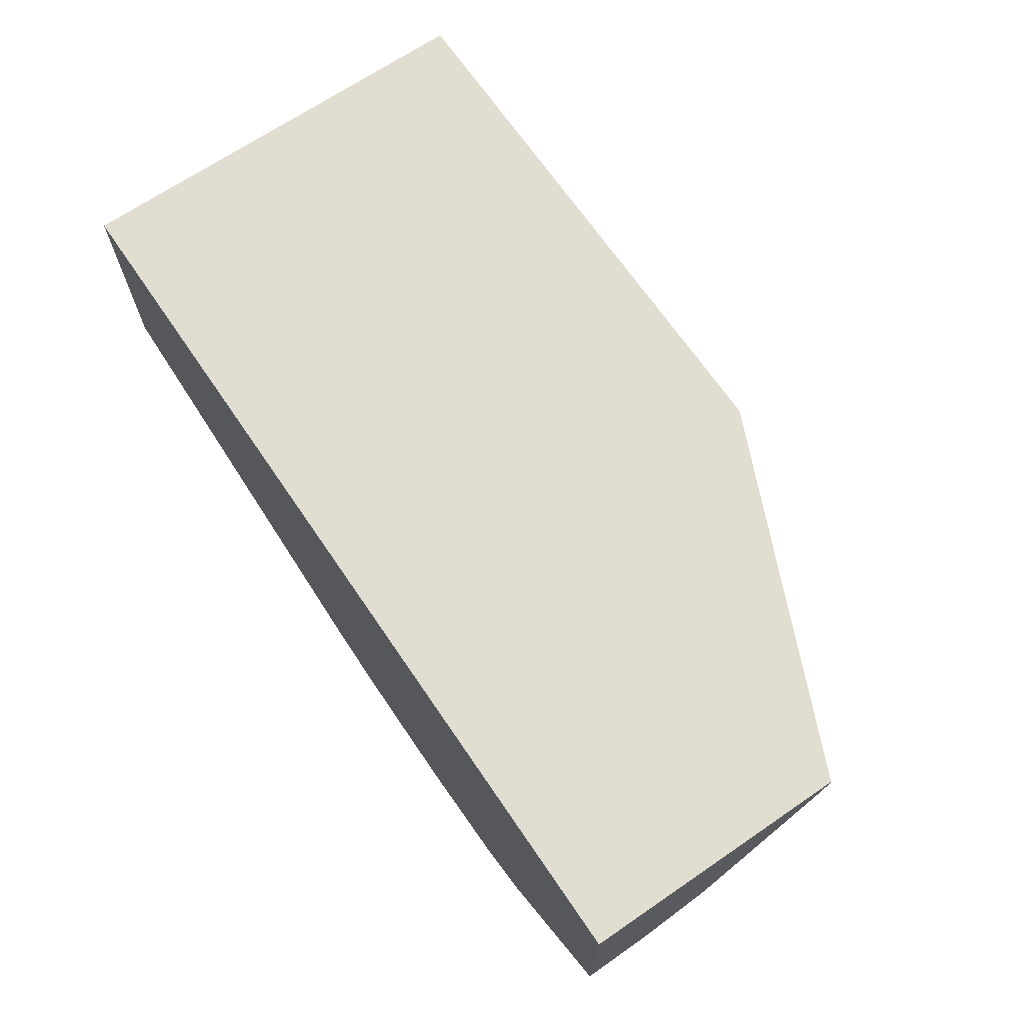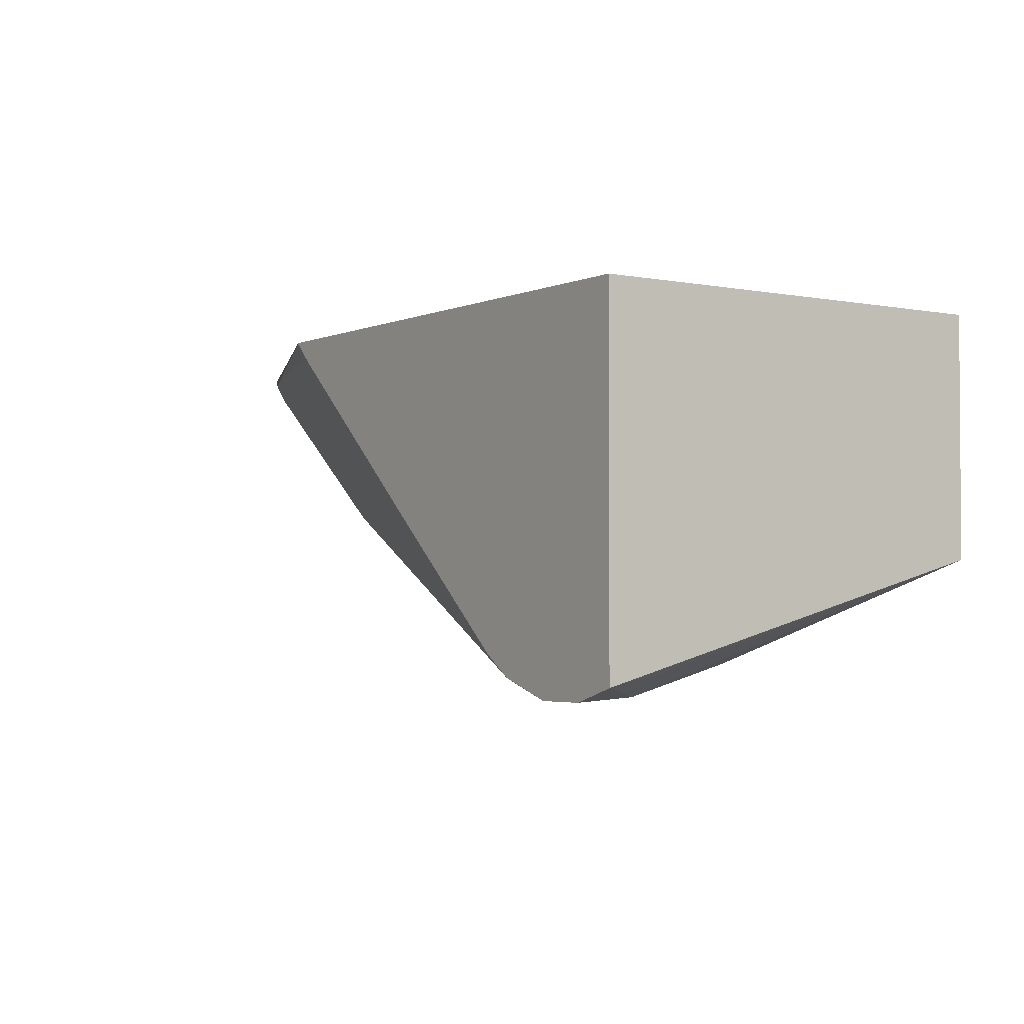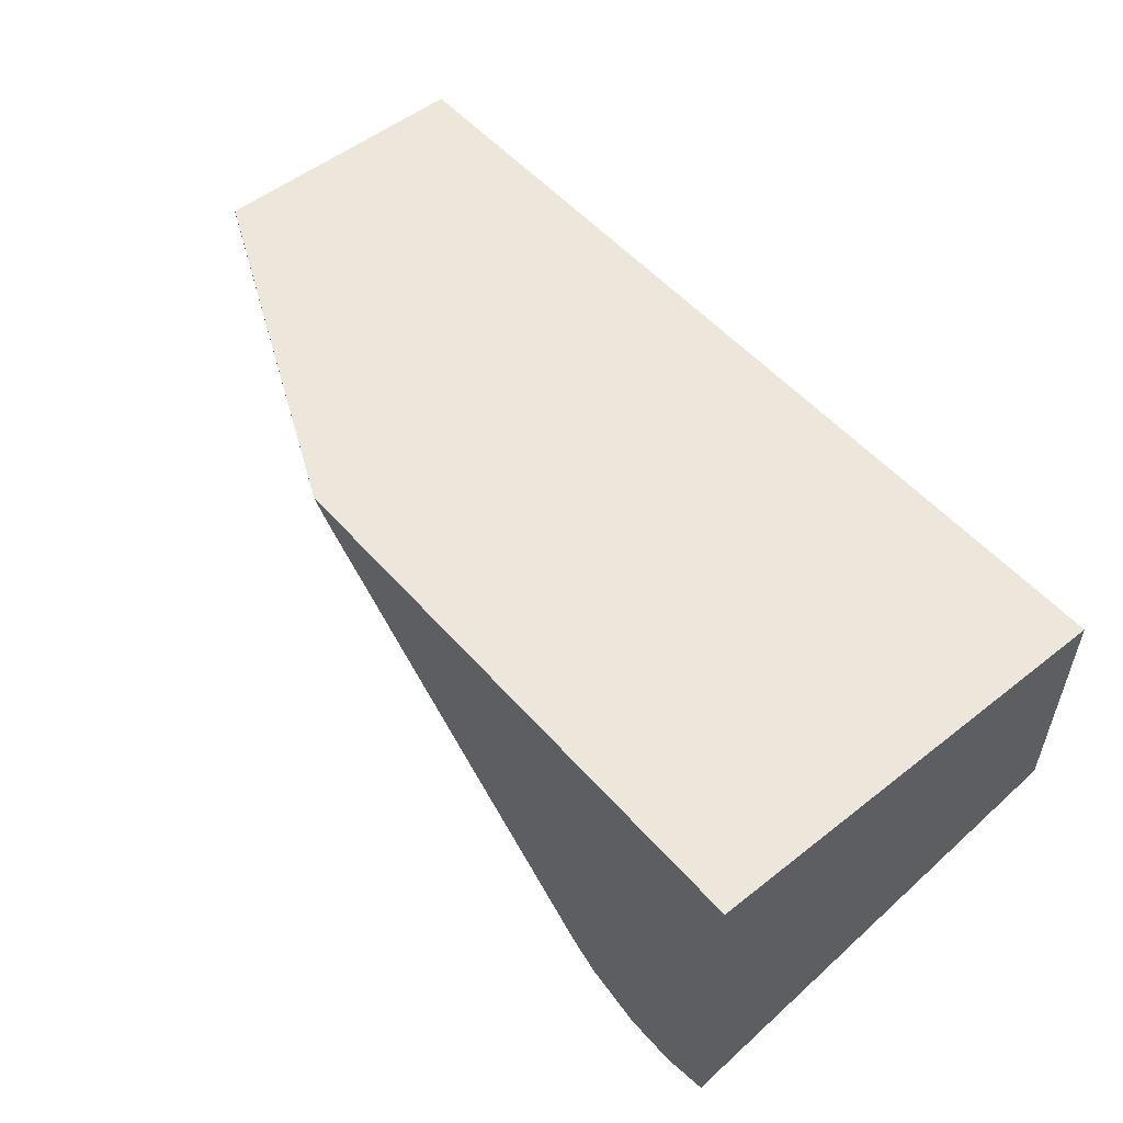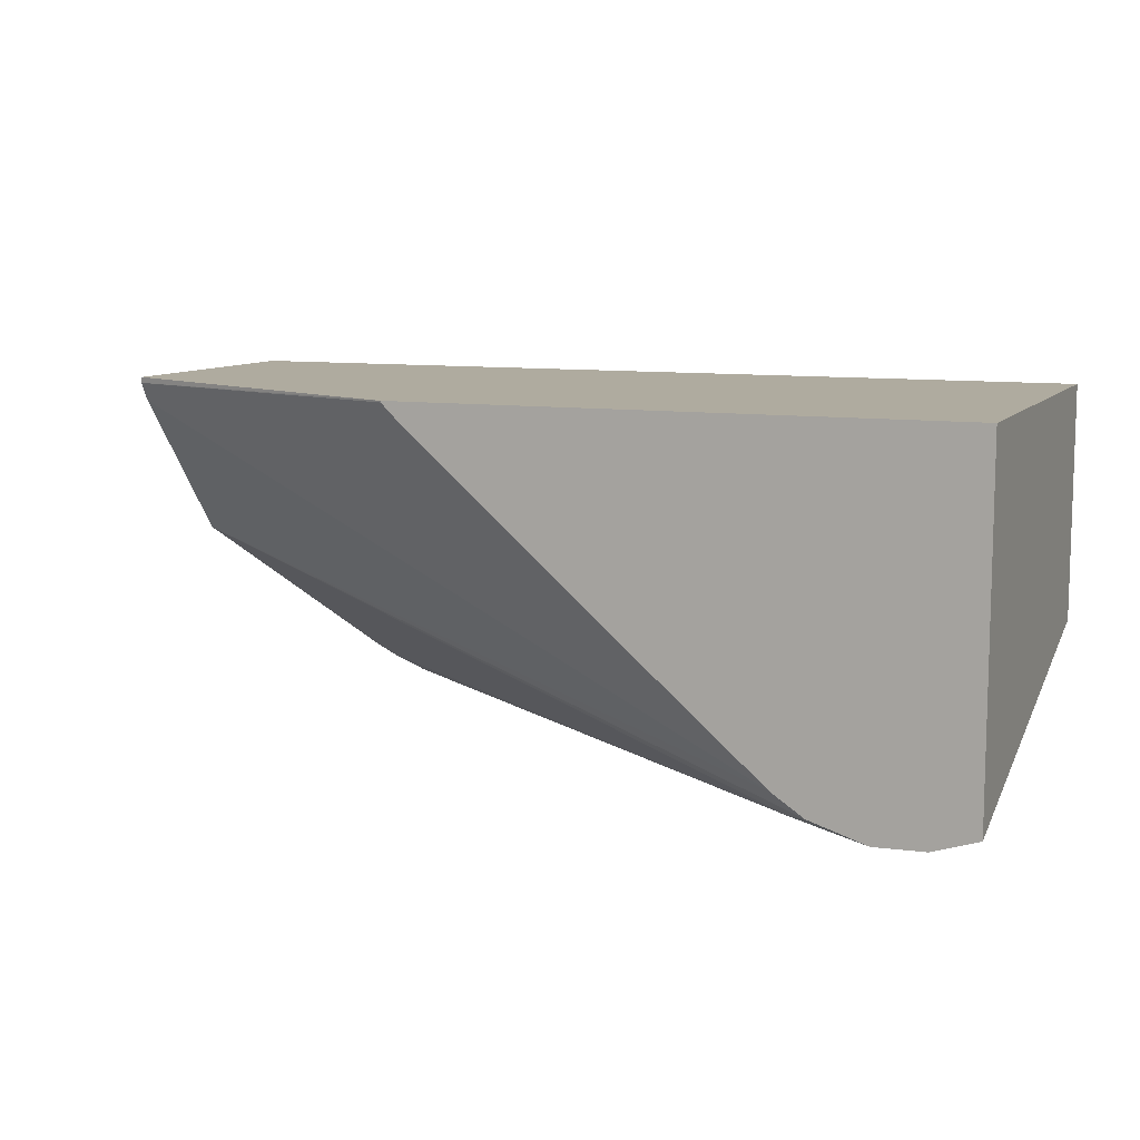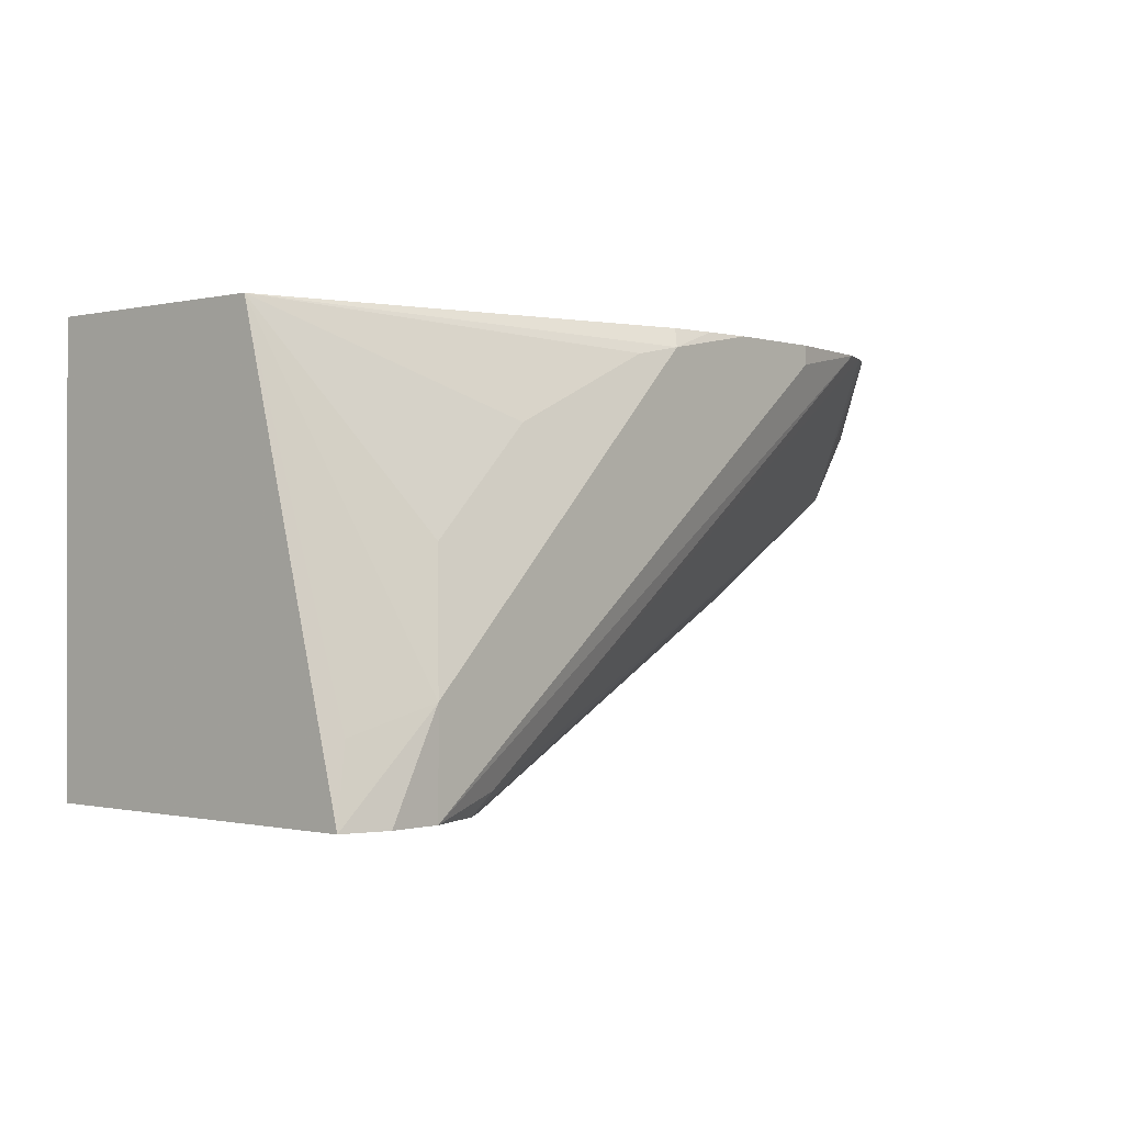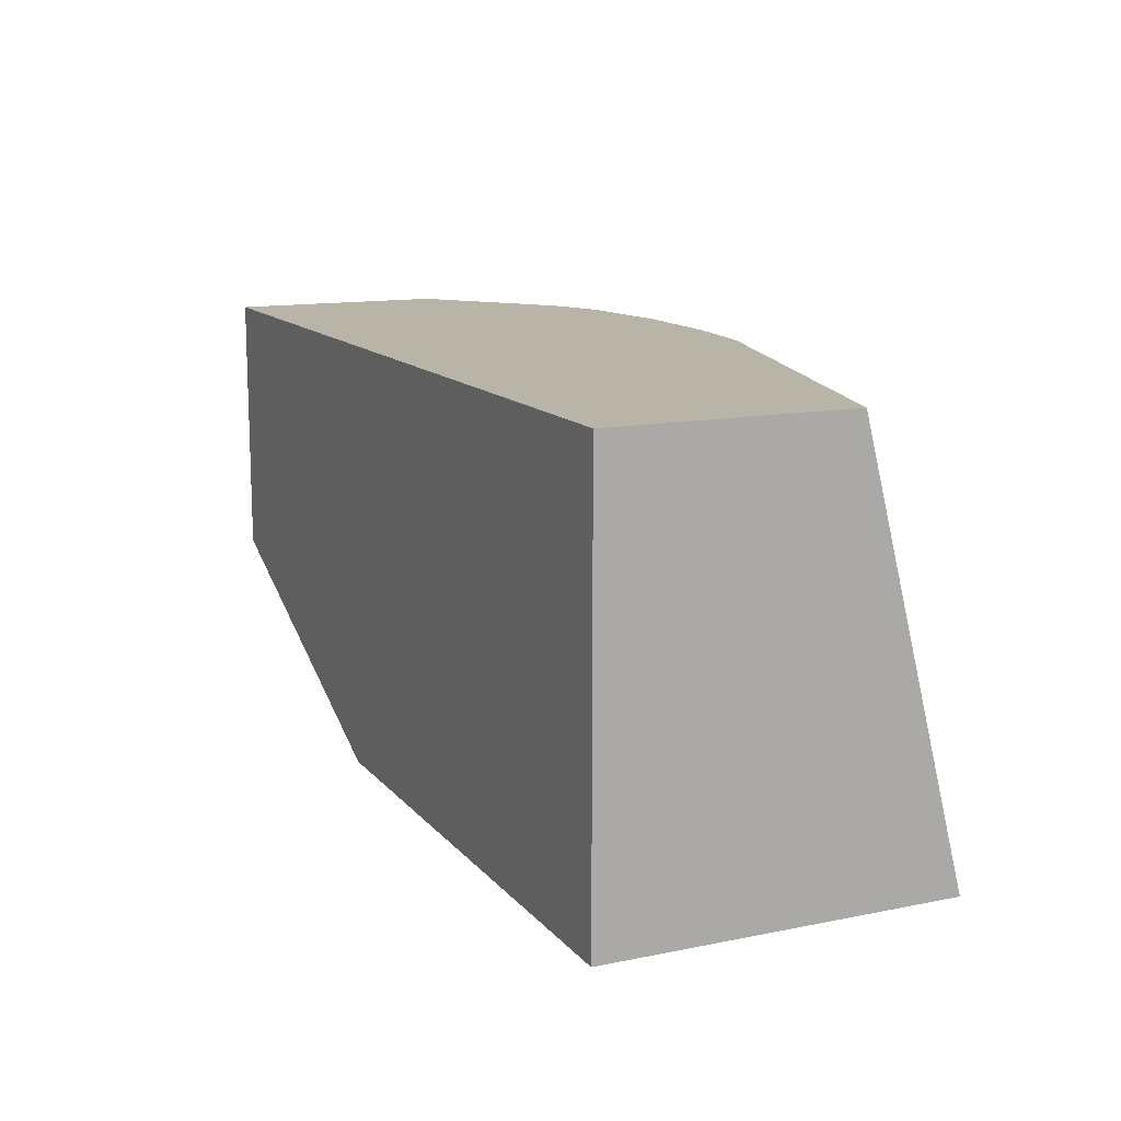
<metadata>
{"format":"obj","ext":"obj","renderer":"f3d","projection":"perspective","resolution":1024,"background":"white","views":[{"elev":68.6,"azim":55.7,"up":"+Y"},{"elev":-2.2,"azim":-124.5,"up":"+Y"},{"elev":53.2,"azim":-130.1,"up":"+Y"},{"elev":9.6,"azim":-158.1,"up":"+Y"},{"elev":-0.5,"azim":-49.0,"up":"+Z"},{"elev":13.1,"azim":-114.6,"up":"+Z"}]}
</metadata>
<code>
v -0.1523 -0.116 0.2345
v -0.03769 -0.116 0.2856
v -0.03769 -0.1179 0.2857
v -0.1525 -0.1166 0.2345
v -0.3299 -0.116 0.2345
v -0.03769 -0.116 0.3719
v -0.03769 -0.1209 0.2872
v -0.1595 -0.1234 0.2345
v -0.1413 -0.1206 0.2411
v -0.3299 -0.2278 0.2345
v -0.3299 -0.116 0.3719
v -0.03769 -0.1859 0.3719
v -0.03769 -0.124 0.289
v -0.271 -0.2204 0.2345
v -0.2211 -0.1773 0.2345
v -0.3156 -0.2324 0.2345
v -0.2993 -0.2328 0.266
v -0.3242 -0.2245 0.2577
v -0.3299 -0.1924 0.3719
v -0.3299 -0.1909 0.3719
v -0.03769 -0.1829 0.3492
v -0.07928 -0.2192 0.3719
v -0.03769 -0.1718 0.327
v -0.281 -0.227 0.2345
v -0.2993 -0.2328 0.2345
v -0.2965 -0.23 0.2799
v -0.1995 -0.2328 0.3658
v -0.3295 -0.1918 0.3719
v -0.291 -0.2245 0.3076
v -0.2744 -0.2245 0.3242
v -0.2577 -0.2245 0.3409
v -0.2134 -0.23 0.363
v -0.1965 -0.2297 0.3719
v -0.08703 -0.2231 0.3719
v -0.2744 -0.2286 0.2411
v -0.09813 -0.2275 0.3719
v -0.133 -0.2328 0.3658
v -0.1663 -0.2328 0.3719
v -0.1817 -0.2316 0.3719
v -0.133 -0.2328 0.3719
f 19 26 29
f 17 25 37
f 36 40 37
f 17 27 26
f 17 38 27
f 17 40 38
f 17 37 40
f 10 17 18
f 17 26 19
f 16 25 17
f 14 23 24
f 13 23 14
f 12 22 21
f 10 18 19
f 19 29 30
f 17 19 18
f 19 30 31
f 26 27 32
f 19 32 27
f 10 16 17
f 34 36 35
f 30 32 31
f 27 39 33
f 27 38 39
f 26 30 29
f 26 32 30
f 19 31 32
f 25 36 37
f 24 35 25
f 23 35 24
f 23 34 35
f 22 34 23
f 21 22 23
f 19 33 28
f 19 27 33
f 25 35 36
f 7 15 8
f 19 28 20
f 7 13 14
f 2 21 23
f 2 12 21
f 2 6 12
f 1 6 2
f 1 11 6
f 1 5 11
f 1 10 5
f 2 23 13
f 1 16 10
f 1 24 25
f 1 14 24
f 1 15 14
f 1 4 8
f 1 3 4
f 1 2 3
f 7 14 15
f 1 25 16
f 2 13 7
f 1 8 15
f 3 7 8
f 2 7 3
f 6 22 12
f 6 34 22
f 6 40 36
f 6 38 40
f 6 39 38
f 6 33 39
f 6 28 33
f 6 36 34
f 6 11 20
f 5 20 11
f 5 19 20
f 5 10 19
f 4 9 8
f 3 9 4
f 6 20 28
f 3 8 9

</code>
